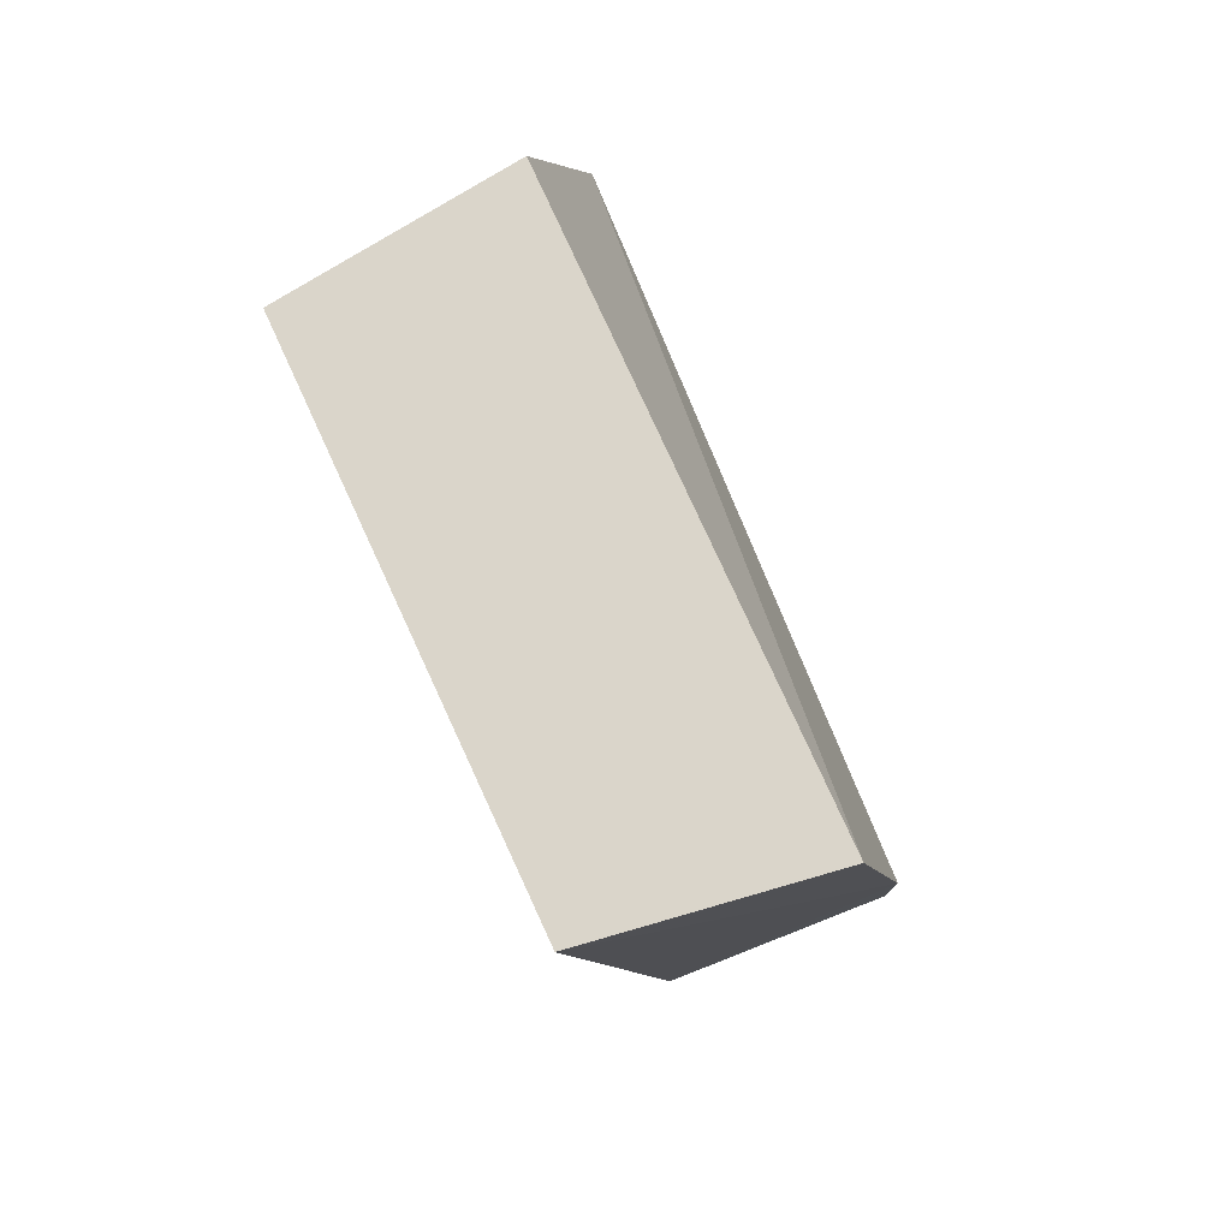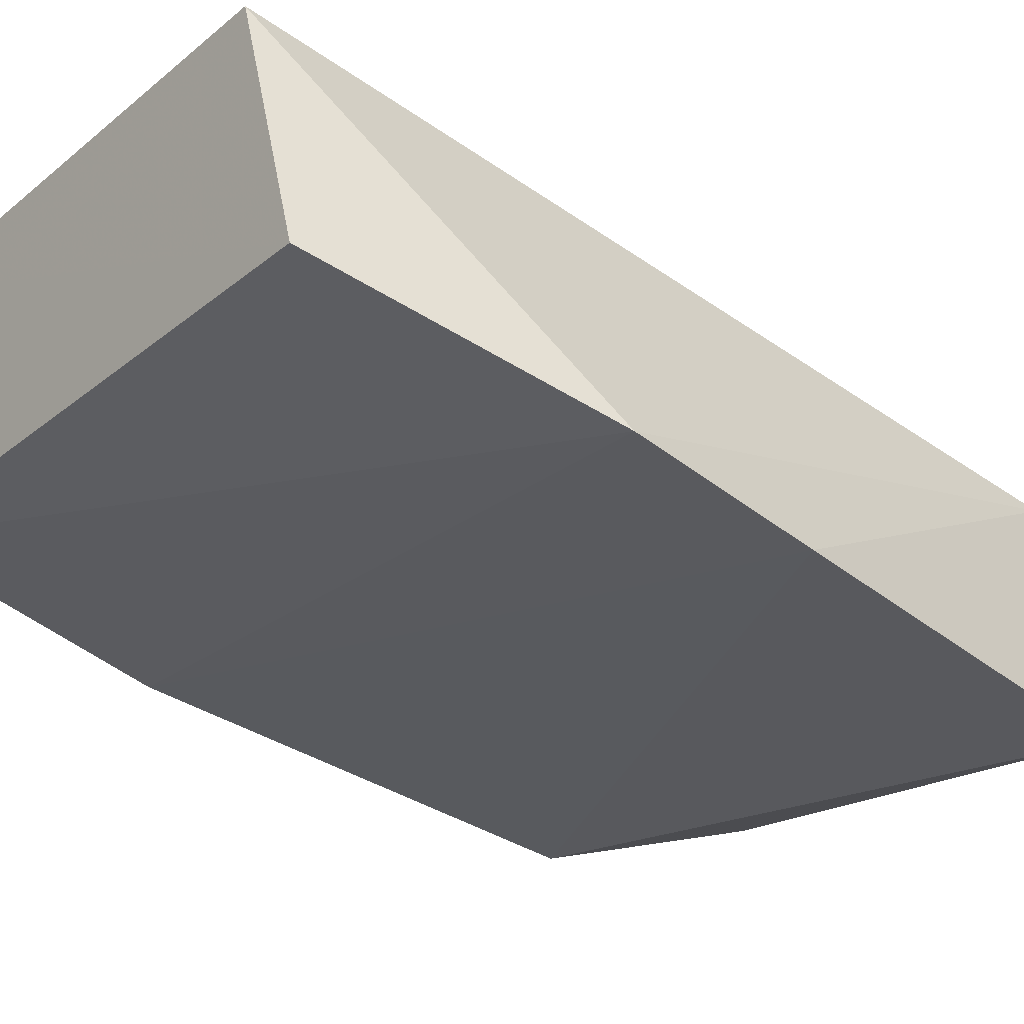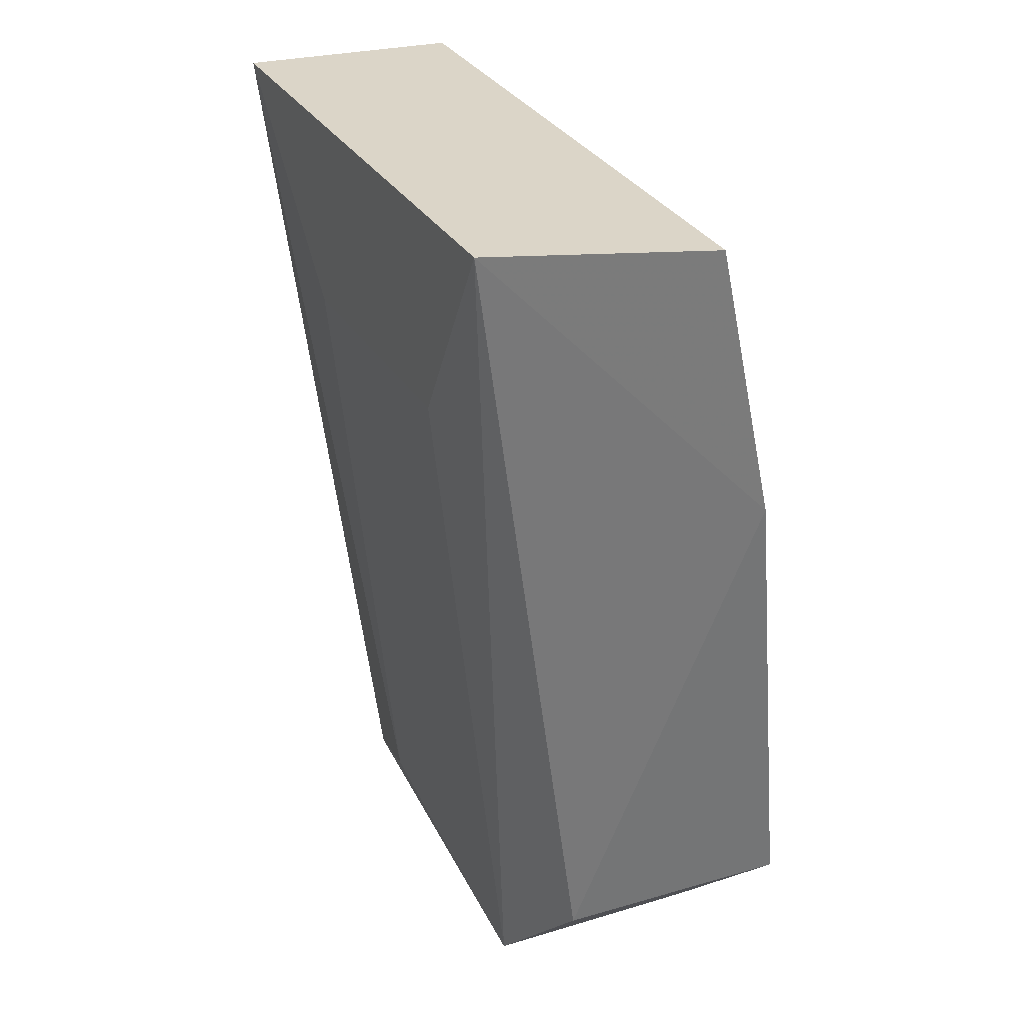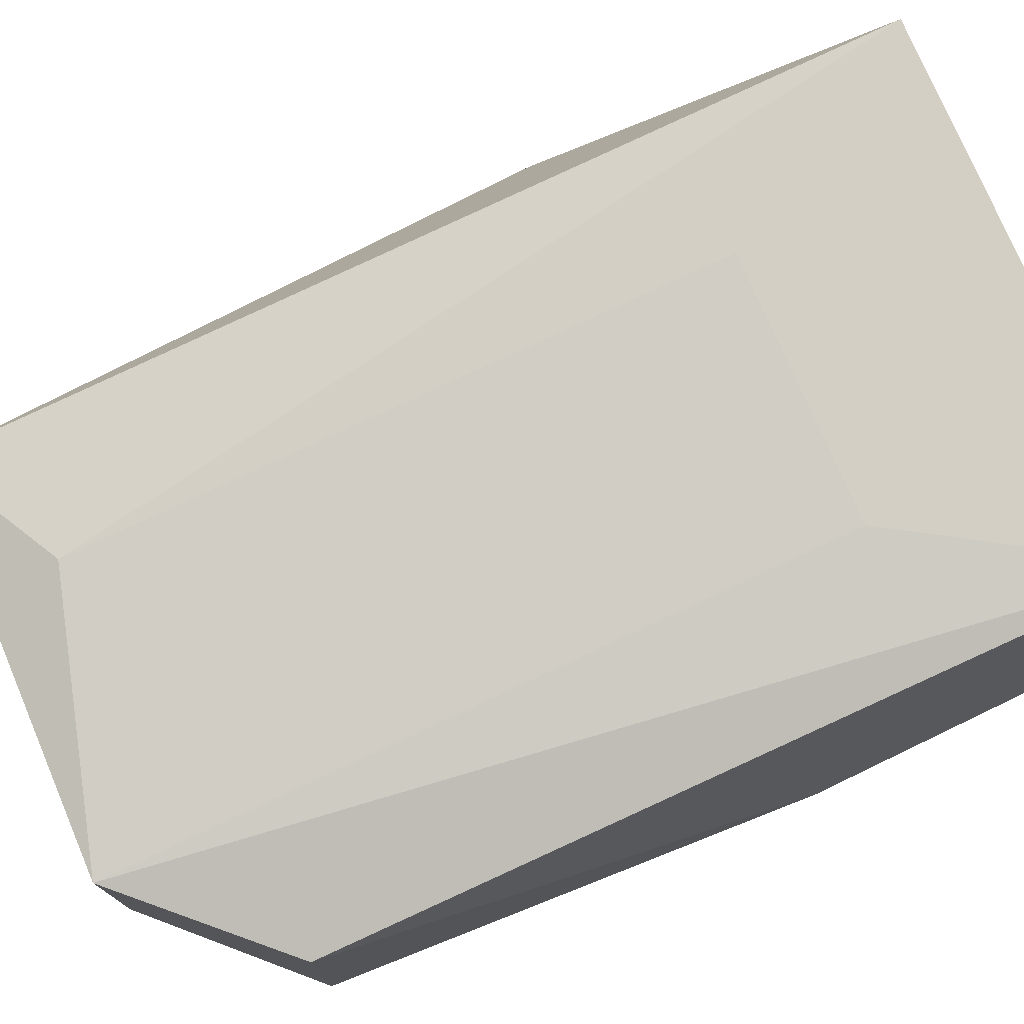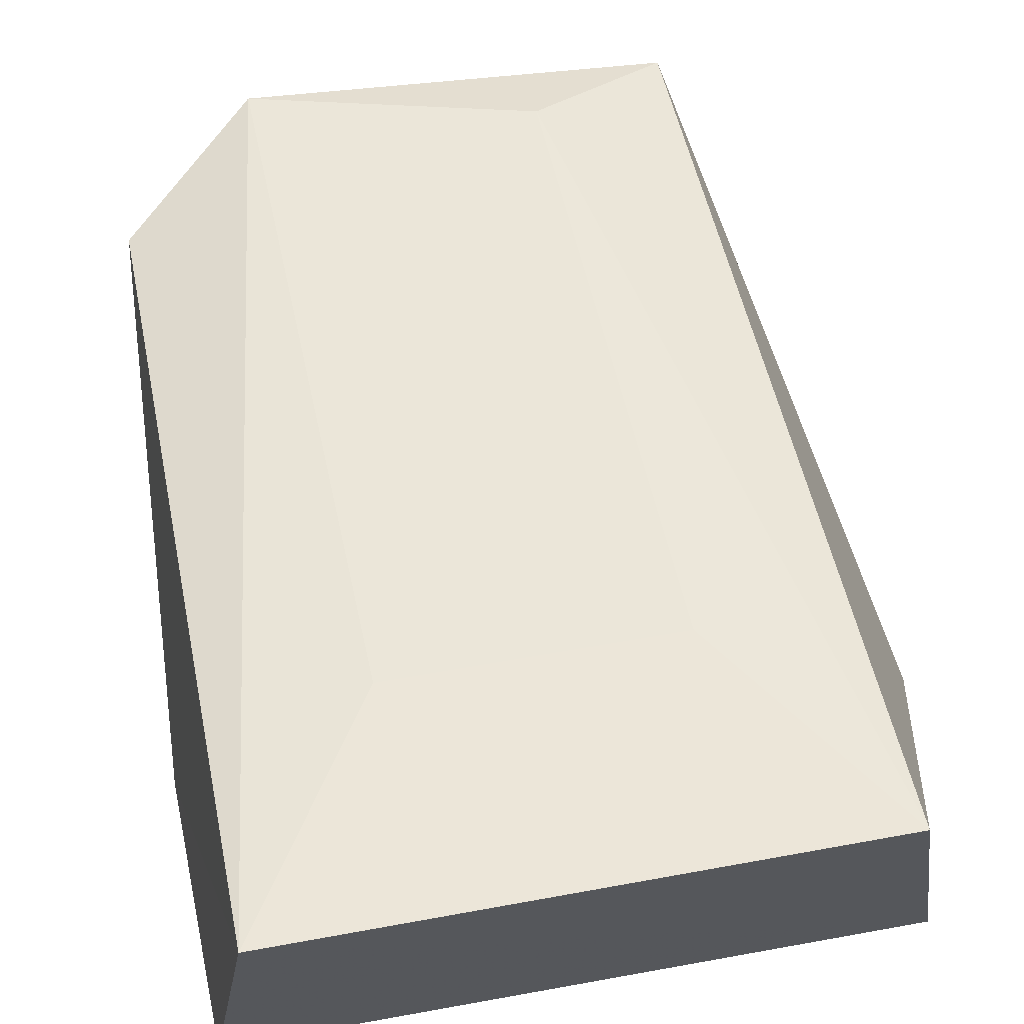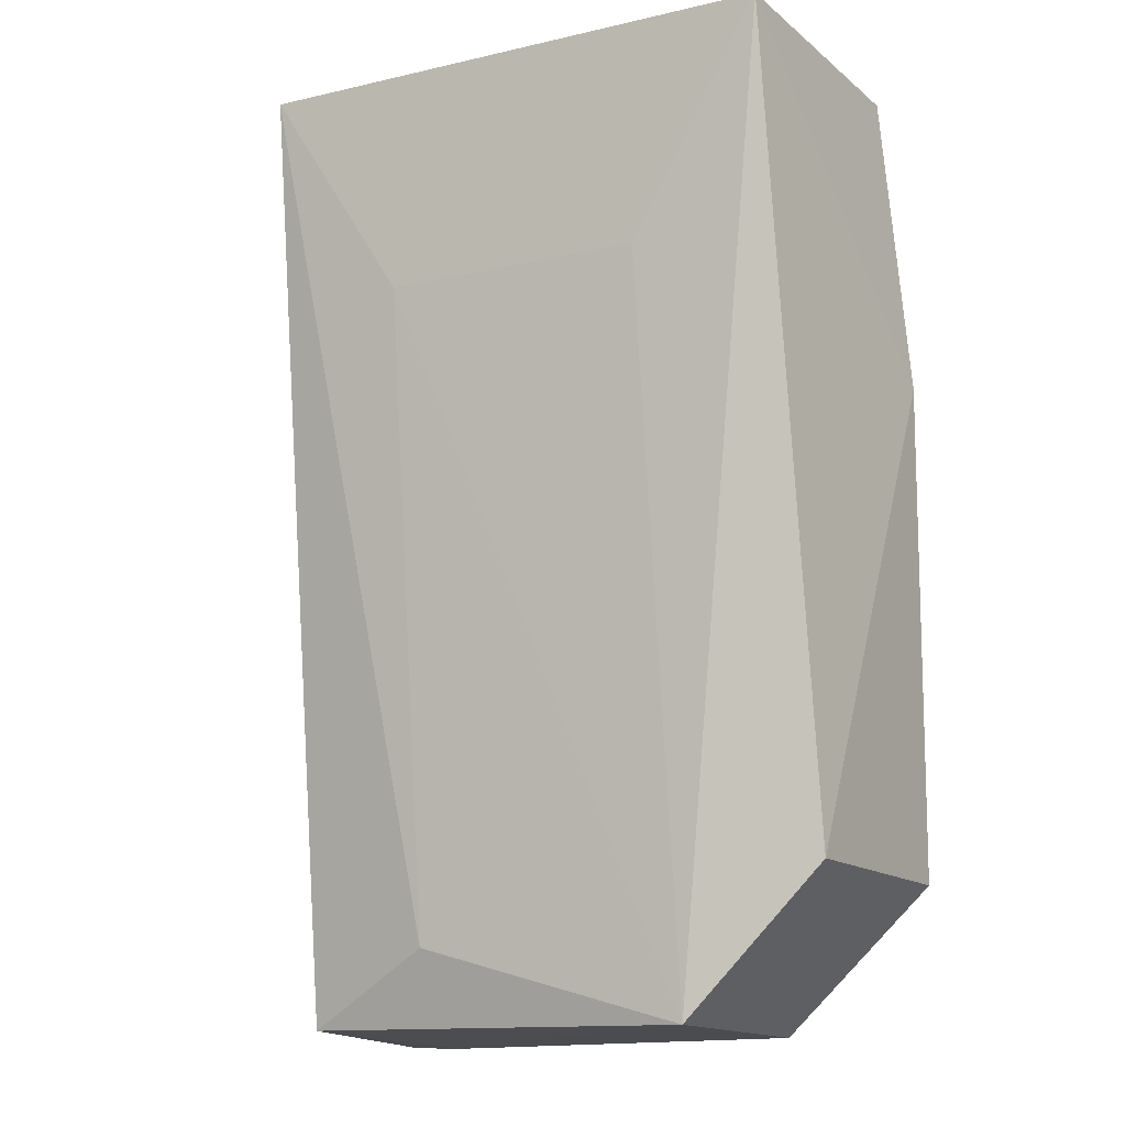
<metadata>
{"format":"obj","ext":"obj","renderer":"f3d","projection":"perspective","resolution":1024,"background":"white","views":[{"elev":77.6,"azim":-114.8,"up":"+Z"},{"elev":-29.2,"azim":49.6,"up":"+Y"},{"elev":31.8,"azim":-116.6,"up":"+Z"},{"elev":78.2,"azim":-113.6,"up":"+Y"},{"elev":55.8,"azim":-11.1,"up":"+Y"},{"elev":-13.4,"azim":-152.3,"up":"+Z"}]}
</metadata>
<code>
v 0.008716 0.03472 0.2088
v 0.01223 0.02432 0.1989
v 0.008925 0.03087 0.1784
v -0.00441 0.03182 0.1784
v -0.009661 0.02721 0.2079
v 0.01014 0.02265 0.1781
v 0.00441 0.03203 0.1808
v 0.009971 0.0271 0.2079
v -0.008583 0.03475 0.2088
v 0.01182 0.0235 0.1921
v 0.007915 0.02351 0.178
v -0.004145 0.03428 0.2017
v -0.008789 0.03131 0.183
v -0.00992 0.02533 0.1987
v 0.0044 0.03425 0.2017
v -0.009232 0.02354 0.1829
v -0.00469 0.02438 0.1782
f 14 2 5
f 11 4 3
f 3 1 2
f 2 1 8
f 8 5 2
f 9 8 1
f 5 8 9
f 14 5 9
f 11 3 6
f 17 4 11
f 17 16 4
f 11 6 17
f 17 6 16
f 1 3 7
f 7 3 4
f 12 9 1
f 4 9 12
f 4 16 13
f 13 9 4
f 13 16 14
f 14 9 13
f 10 3 2
f 10 6 3
f 16 6 10
f 10 2 14
f 14 16 10
f 15 7 4
f 4 12 15
f 1 7 15
f 15 12 1

</code>
